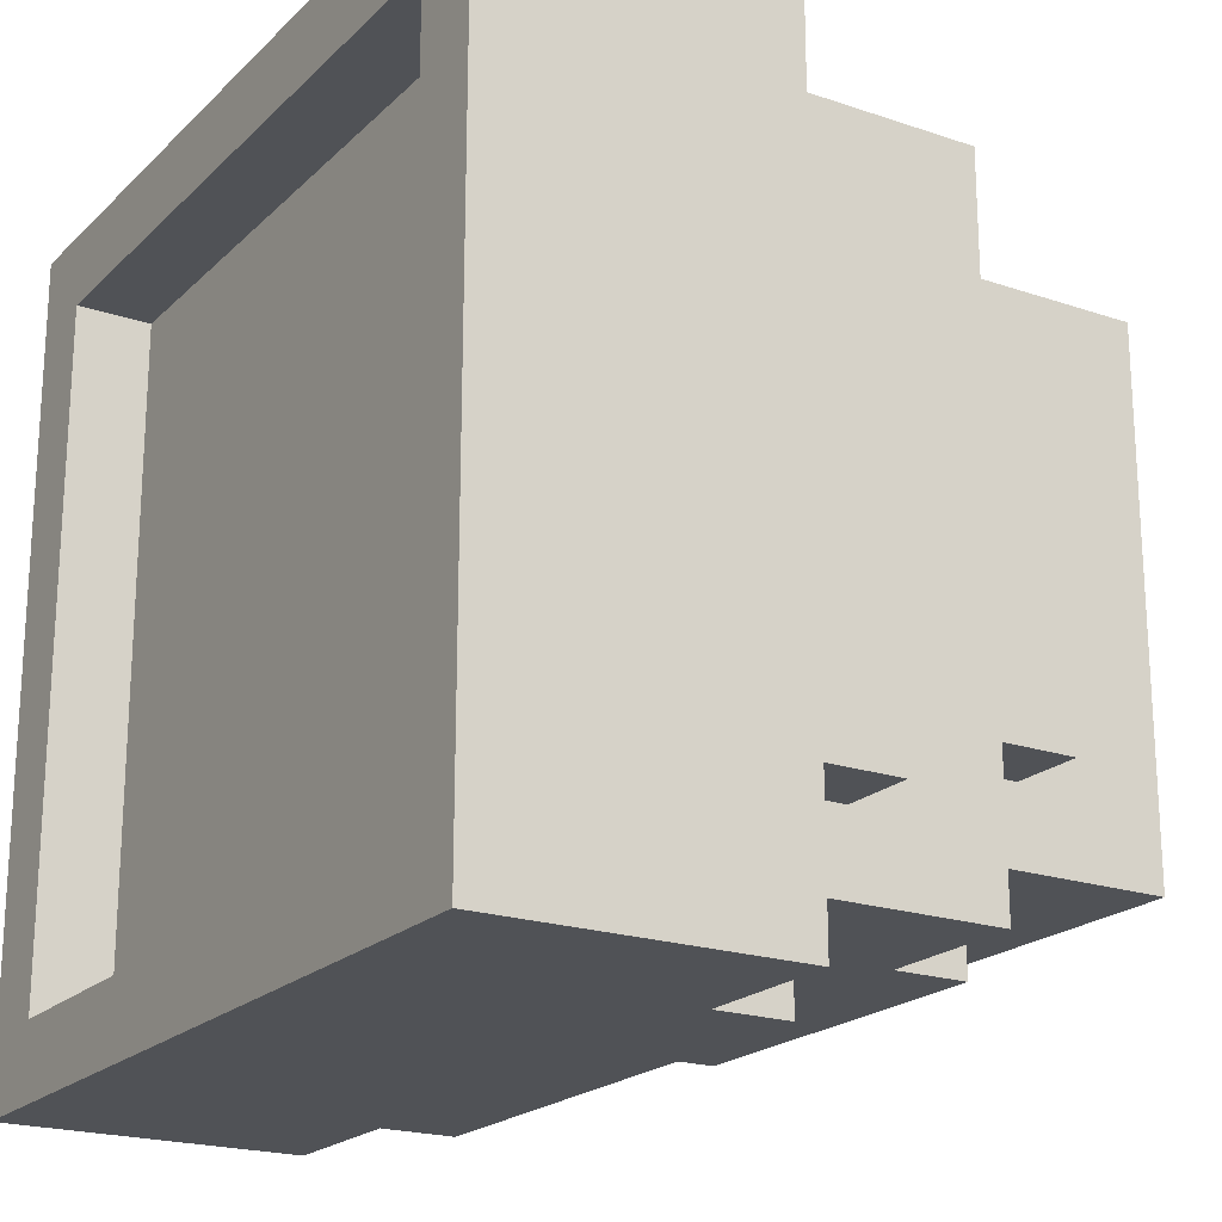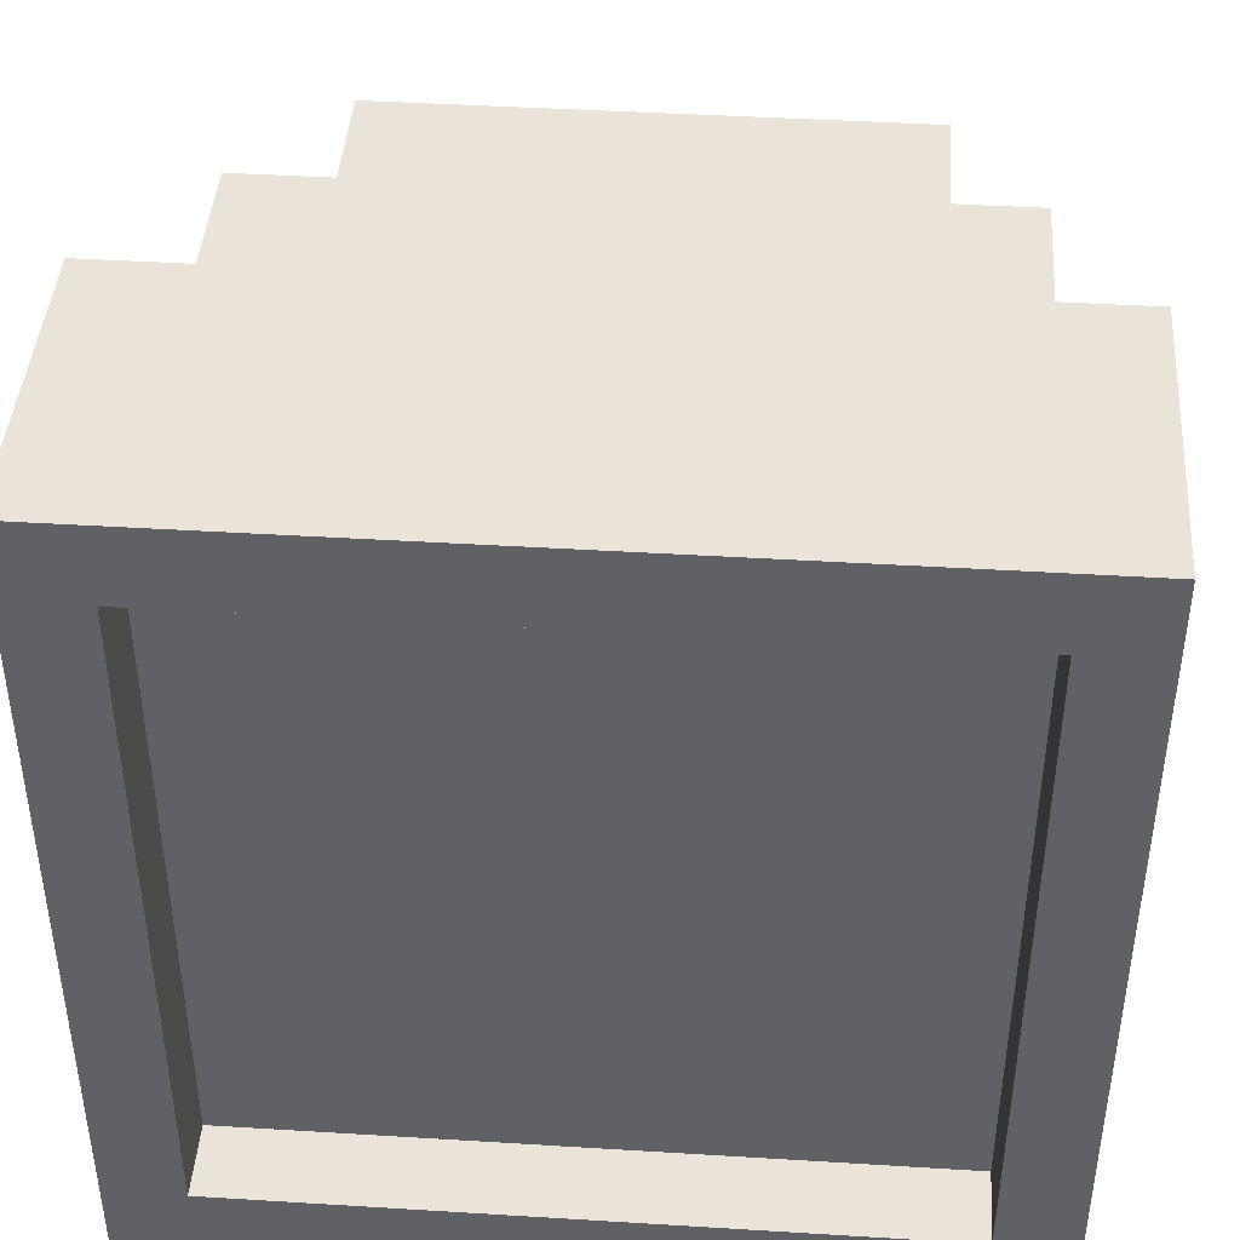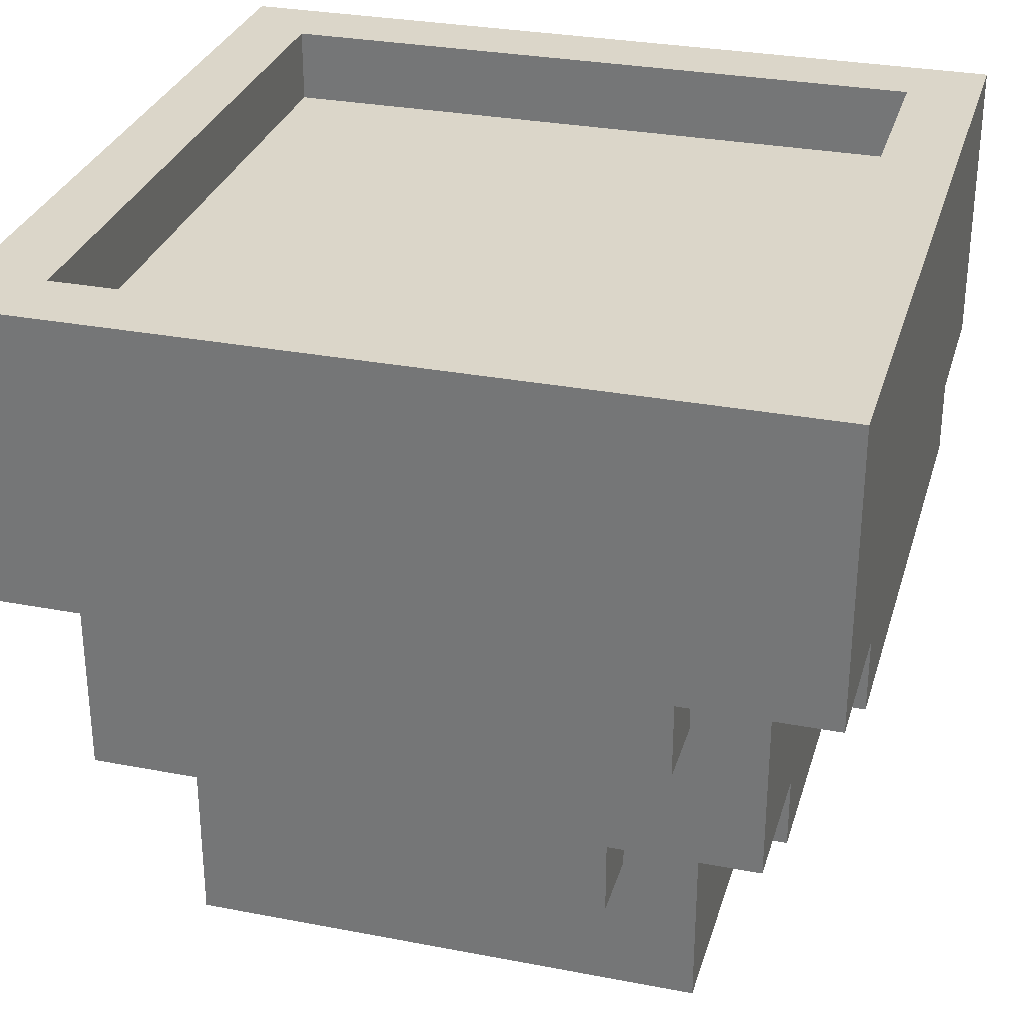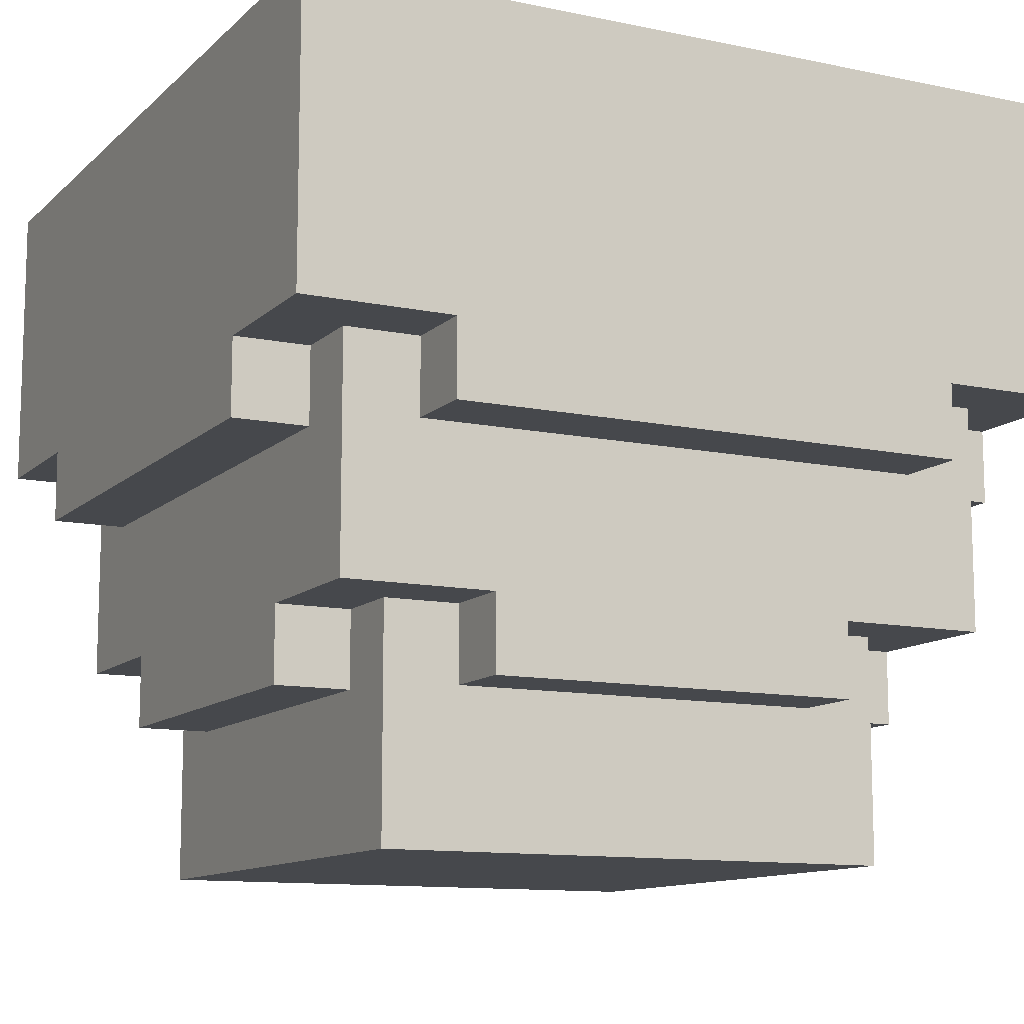
<metadata>
{"format":"obj","ext":"obj","renderer":"f3d","projection":"perspective","resolution":1024,"background":"white","views":[{"elev":-20.6,"azim":-121.6,"up":"+Z"},{"elev":42.9,"azim":-175.8,"up":"+Z"},{"elev":30.1,"azim":105.6,"up":"+Y"},{"elev":-11.5,"azim":-116.9,"up":"+Y"}]}
</metadata>
<code>
o
v -0.5 0.5 0.4
v -0.5 0.5 -0.3
v -0.5 0.6 0.6
v -0.5 0.6 0.5
v -0.5 0.6 0.4
v -0.5 0.6 -0.3
v -0.5 0.6 -0.4
v -0.5 0.6 -0.5
v -0.5 1 0.6
v -0.5 1 0.5
v -0.5 1 -0.4
v -0.5 1 -0.5
v -0.4 0.2 0.3
v -0.4 0.2 -0.2
v -0.4 0.3 0.5
v -0.4 0.3 0.4
v -0.4 0.3 0.3
v -0.4 0.3 -0.2
v -0.4 0.3 -0.3
v -0.4 0.3 -0.4
v -0.4 0.5 0.4
v -0.4 0.5 -0.3
v -0.4 0.6 0.5
v -0.4 0.6 0.4
v -0.4 0.6 -0.3
v -0.4 0.6 -0.4
v -0.3 0 0.4
v -0.3 0 -0.3
v -0.3 0.1 0.3
v -0.3 0.1 -0.2
v -0.3 0.2 0.3
v -0.3 0.2 -0.2
v -0.3 0.3 0.4
v -0.3 0.3 0.3
v -0.3 0.3 -0.2
v -0.3 0.3 -0.3
v -0.3 0.5 0.6
v -0.3 0.5 0.5
v -0.3 0.5 -0.4
v -0.3 0.5 -0.5
v -0.3 0.6 0.6
v -0.3 0.6 0.5
v -0.3 0.6 -0.4
v -0.3 0.6 -0.5
v -0.2 0.2 0.5
v -0.2 0.2 0.4
v -0.2 0.2 -0.3
v -0.2 0.2 -0.4
v -0.2 0.3 0.5
v -0.2 0.3 0.4
v -0.2 0.3 -0.3
v -0.2 0.3 -0.4
v 0.2 0.1 0.2
v 0.2 0.1 -0.1
v 0.2 0.2 0.2
v 0.2 0.2 -0.1
v 0.3 0.2 0.3
v 0.3 0.2 -0.2
v 0.3 0.4 0.3
v 0.3 0.4 -0.2
v 0.4 0.4 0.4
v 0.4 0.4 -0.3
v 0.4 0.6 0.4
v 0.4 0.6 -0.3
v 0.5 0.9 0.5
v 0.5 0.9 -0.4
v 0.5 1 0.5
v 0.5 1 -0.4
v -0.4 0.9 0.5
v -0.4 0.9 -0.4
v -0.4 1 0.5
v -0.4 1 -0.4
v -0.3 0.4 0.4
v -0.3 0.4 -0.3
v -0.3 0.6 0.4
v -0.3 0.6 -0.3
v -0.2 0.2 0.3
v -0.2 0.2 -0.2
v -0.2 0.4 0.3
v -0.2 0.4 -0.2
v -0.1 0.1 0.2
v -0.1 0.1 -0.1
v -0.1 0.2 0.2
v -0.1 0.2 -0.1
v 0.3 0.2 0.5
v 0.3 0.2 0.4
v 0.3 0.2 -0.3
v 0.3 0.2 -0.4
v 0.3 0.3 0.5
v 0.3 0.3 0.4
v 0.3 0.3 -0.3
v 0.3 0.3 -0.4
v 0.4 0 0.4
v 0.4 0 -0.3
v 0.4 0.1 0.3
v 0.4 0.1 -0.2
v 0.4 0.2 0.3
v 0.4 0.2 -0.2
v 0.4 0.3 0.4
v 0.4 0.3 0.3
v 0.4 0.3 -0.2
v 0.4 0.3 -0.3
v 0.4 0.5 0.6
v 0.4 0.5 0.5
v 0.4 0.5 -0.4
v 0.4 0.5 -0.5
v 0.4 0.6 0.6
v 0.4 0.6 0.5
v 0.4 0.6 -0.4
v 0.4 0.6 -0.5
v 0.5 0.2 0.3
v 0.5 0.2 -0.2
v 0.5 0.3 0.5
v 0.5 0.3 0.4
v 0.5 0.3 0.3
v 0.5 0.3 -0.2
v 0.5 0.3 -0.3
v 0.5 0.3 -0.4
v 0.5 0.5 0.4
v 0.5 0.5 -0.3
v 0.5 0.6 0.5
v 0.5 0.6 0.4
v 0.5 0.6 -0.3
v 0.5 0.6 -0.4
v 0.6 0.5 0.4
v 0.6 0.5 -0.3
v 0.6 0.6 0.6
v 0.6 0.6 0.5
v 0.6 0.6 0.4
v 0.6 0.6 -0.3
v 0.6 0.6 -0.4
v 0.6 0.6 -0.5
v 0.6 1 0.6
v 0.6 1 0.5
v 0.6 1 -0.4
v 0.6 1 -0.5
v -0.5 0.6 0.6
v -0.5 1 0.6
v -0.4 0.6 0.6
v -0.4 1 0.6
v -0.3 0.5 0.6
v -0.3 0.6 0.6
v 0.4 0.5 0.6
v 0.4 0.6 0.6
v 0.5 0.6 0.6
v 0.5 1 0.6
v 0.6 0.6 0.6
v 0.6 1 0.6
v -0.4 0.3 0.5
v -0.4 0.6 0.5
v -0.3 0.3 0.5
v -0.3 0.5 0.5
v -0.3 0.6 0.5
v -0.2 0.2 0.5
v -0.2 0.3 0.5
v 0.3 0.2 0.5
v 0.3 0.3 0.5
v 0.4 0.3 0.5
v 0.4 0.5 0.5
v 0.4 0.6 0.5
v 0.5 0.3 0.5
v 0.5 0.6 0.5
v -0.5 0.5 0.4
v -0.5 0.6 0.4
v -0.4 0.5 0.4
v -0.4 0.6 0.4
v -0.3 0 0.4
v -0.3 0.3 0.4
v -0.2 0.1 0.4
v -0.2 0.2 0.4
v -0.2 0.3 0.4
v 0.3 0.1 0.4
v 0.3 0.2 0.4
v 0.3 0.3 0.4
v 0.4 0 0.4
v 0.4 0.3 0.4
v 0.5 0.5 0.4
v 0.5 0.6 0.4
v 0.6 0.5 0.4
v 0.6 0.6 0.4
v -0.4 0.2 0.3
v -0.4 0.3 0.3
v -0.3 0.2 0.3
v -0.3 0.3 0.3
v 0.4 0.2 0.3
v 0.4 0.3 0.3
v 0.5 0.2 0.3
v 0.5 0.3 0.3
v -0.1 0.1 -0.1
v -0.1 0.2 -0.1
v 0.2 0.1 -0.1
v 0.2 0.2 -0.1
v -0.2 0.2 -0.2
v -0.2 0.4 -0.2
v 0.3 0.2 -0.2
v 0.3 0.4 -0.2
v -0.3 0.4 -0.3
v -0.3 0.6 -0.3
v 0.4 0.4 -0.3
v 0.4 0.6 -0.3
v -0.4 0.9 -0.4
v -0.4 1 -0.4
v 0.5 0.9 -0.4
v 0.5 1 -0.4
v -0.4 0.9 0.5
v -0.4 1 0.5
v 0.5 0.9 0.5
v 0.5 1 0.5
v -0.3 0.4 0.4
v -0.3 0.6 0.4
v 0.4 0.4 0.4
v 0.4 0.6 0.4
v -0.2 0.2 0.3
v -0.2 0.4 0.3
v 0.3 0.2 0.3
v 0.3 0.4 0.3
v -0.1 0.1 0.2
v -0.1 0.2 0.2
v 0.2 0.1 0.2
v 0.2 0.2 0.2
v -0.4 0.2 -0.2
v -0.4 0.3 -0.2
v -0.3 0.2 -0.2
v -0.3 0.3 -0.2
v 0.4 0.2 -0.2
v 0.4 0.3 -0.2
v 0.5 0.2 -0.2
v 0.5 0.3 -0.2
v -0.5 0.5 -0.3
v -0.5 0.6 -0.3
v -0.4 0.5 -0.3
v -0.4 0.6 -0.3
v -0.3 0 -0.3
v -0.3 0.3 -0.3
v -0.2 0.1 -0.3
v -0.2 0.2 -0.3
v -0.2 0.3 -0.3
v 0.3 0.1 -0.3
v 0.3 0.2 -0.3
v 0.3 0.3 -0.3
v 0.4 0 -0.3
v 0.4 0.3 -0.3
v 0.5 0.5 -0.3
v 0.5 0.6 -0.3
v 0.6 0.5 -0.3
v 0.6 0.6 -0.3
v -0.4 0.3 -0.4
v -0.4 0.6 -0.4
v -0.3 0.3 -0.4
v -0.3 0.5 -0.4
v -0.3 0.6 -0.4
v -0.2 0.2 -0.4
v -0.2 0.3 -0.4
v 0.3 0.2 -0.4
v 0.3 0.3 -0.4
v 0.4 0.3 -0.4
v 0.4 0.5 -0.4
v 0.4 0.6 -0.4
v 0.5 0.3 -0.4
v 0.5 0.6 -0.4
v -0.5 0.6 -0.5
v -0.5 1 -0.5
v -0.4 0.6 -0.5
v -0.4 1 -0.5
v -0.3 0.5 -0.5
v -0.3 0.6 -0.5
v 0.4 0.5 -0.5
v 0.4 0.6 -0.5
v 0.5 0.6 -0.5
v 0.5 1 -0.5
v 0.6 0.6 -0.5
v 0.6 1 -0.5
v -0.3 0 0.4
v 0.4 0 0.4
v -0.2 0 0.3
v 0.3 0 0.3
v -0.2 0 -0.2
v 0.3 0 -0.2
v -0.3 0 -0.3
v 0.4 0 -0.3
v -0.2 0.2 0.5
v 0.3 0.2 0.5
v -0.2 0.2 0.4
v 0.3 0.2 0.4
v -0.4 0.2 0.3
v -0.3 0.2 0.3
v 0.4 0.2 0.3
v 0.5 0.2 0.3
v -0.4 0.2 -0.2
v -0.3 0.2 -0.2
v 0.4 0.2 -0.2
v 0.5 0.2 -0.2
v -0.2 0.2 -0.3
v 0.3 0.2 -0.3
v -0.2 0.2 -0.4
v 0.3 0.2 -0.4
v -0.4 0.3 0.5
v -0.3 0.3 0.5
v -0.2 0.3 0.5
v 0.3 0.3 0.5
v 0.4 0.3 0.5
v 0.5 0.3 0.5
v -0.4 0.3 0.4
v -0.3 0.3 0.4
v -0.2 0.3 0.4
v 0.3 0.3 0.4
v 0.4 0.3 0.4
v 0.5 0.3 0.4
v -0.4 0.3 0.3
v -0.3 0.3 0.3
v 0.4 0.3 0.3
v 0.5 0.3 0.3
v -0.4 0.3 -0.2
v -0.3 0.3 -0.2
v 0.4 0.3 -0.2
v 0.5 0.3 -0.2
v -0.4 0.3 -0.3
v -0.3 0.3 -0.3
v -0.2 0.3 -0.3
v 0.3 0.3 -0.3
v 0.4 0.3 -0.3
v 0.5 0.3 -0.3
v -0.4 0.3 -0.4
v -0.3 0.3 -0.4
v -0.2 0.3 -0.4
v 0.3 0.3 -0.4
v 0.4 0.3 -0.4
v 0.5 0.3 -0.4
v -0.3 0.5 0.6
v 0.4 0.5 0.6
v -0.3 0.5 0.5
v 0.4 0.5 0.5
v -0.5 0.5 0.4
v -0.4 0.5 0.4
v 0.5 0.5 0.4
v 0.6 0.5 0.4
v -0.5 0.5 -0.3
v -0.4 0.5 -0.3
v 0.5 0.5 -0.3
v 0.6 0.5 -0.3
v -0.3 0.5 -0.4
v 0.4 0.5 -0.4
v -0.3 0.5 -0.5
v 0.4 0.5 -0.5
v -0.5 0.6 0.6
v -0.4 0.6 0.6
v -0.3 0.6 0.6
v 0.4 0.6 0.6
v 0.5 0.6 0.6
v 0.6 0.6 0.6
v -0.5 0.6 0.5
v -0.4 0.6 0.5
v -0.3 0.6 0.5
v 0.4 0.6 0.5
v 0.5 0.6 0.5
v 0.6 0.6 0.5
v -0.5 0.6 0.4
v -0.4 0.6 0.4
v -0.3 0.6 0.4
v 0.4 0.6 0.4
v 0.5 0.6 0.4
v 0.6 0.6 0.4
v -0.5 0.6 -0.3
v -0.4 0.6 -0.3
v -0.3 0.6 -0.3
v 0.4 0.6 -0.3
v 0.5 0.6 -0.3
v 0.6 0.6 -0.3
v -0.5 0.6 -0.4
v -0.4 0.6 -0.4
v -0.3 0.6 -0.4
v 0.4 0.6 -0.4
v 0.5 0.6 -0.4
v 0.6 0.6 -0.4
v -0.5 0.6 -0.5
v -0.4 0.6 -0.5
v -0.3 0.6 -0.5
v 0.4 0.6 -0.5
v 0.5 0.6 -0.5
v 0.6 0.6 -0.5
v -0.1 0.1 0.2
v 0.2 0.1 0.2
v -0.1 0.1 -0.1
v 0.2 0.1 -0.1
v -0.2 0.2 0.3
v 0.3 0.2 0.3
v -0.1 0.2 0.2
v 0.2 0.2 0.2
v -0.1 0.2 -0.1
v 0.2 0.2 -0.1
v -0.2 0.2 -0.2
v 0.3 0.2 -0.2
v -0.3 0.4 0.4
v 0.4 0.4 0.4
v -0.2 0.4 0.3
v 0.3 0.4 0.3
v -0.2 0.4 -0.2
v 0.3 0.4 -0.2
v -0.3 0.4 -0.3
v 0.4 0.4 -0.3
v -0.4 0.9 0.5
v 0.5 0.9 0.5
v -0.2 0.9 0.4
v 0 0.9 0.4
v 0.2 0.9 0.4
v 0.3 0.9 0.4
v 0.2 0.9 0.3
v 0.3 0.9 0.3
v -0.2 0.9 0.2
v 0 0.9 0.2
v -0.1 0.9 -5.96e-08
v 0 0.9 -5.96e-08
v -0.1 0.9 -0.1
v 0 0.9 -0.1
v 0.2 0.9 -0.1
v 0.4 0.9 -0.1
v -0.3 0.9 -0.2
v -0.2 0.9 -0.2
v -0.3 0.9 -0.3
v -0.2 0.9 -0.3
v 0.2 0.9 -0.3
v 0.4 0.9 -0.3
v -0.4 0.9 -0.4
v 0.5 0.9 -0.4
v -0.5 1 0.6
v -0.4 1 0.6
v 0.5 1 0.6
v 0.6 1 0.6
v -0.5 1 0.5
v -0.4 1 0.5
v 0.5 1 0.5
v 0.6 1 0.5
v -0.5 1 -0.4
v -0.4 1 -0.4
v 0.5 1 -0.4
v 0.6 1 -0.4
v -0.5 1 -0.5
v -0.4 1 -0.5
v 0.5 1 -0.5
v 0.6 1 -0.5
f 5 2 1
f 6 2 5
f 9 4 3
f 10 5 4
f 10 4 9
f 10 6 5
f 10 7 6
f 11 8 7
f 11 7 10
f 12 8 11
f 17 14 13
f 18 14 17
f 21 16 15
f 21 17 16
f 21 19 18
f 21 18 17
f 22 20 19
f 22 19 21
f 23 21 15
f 24 21 23
f 25 20 22
f 26 20 25
f 29 28 27
f 30 28 29
f 31 29 27
f 31 30 29
f 32 28 30
f 32 30 31
f 33 31 27
f 34 31 33
f 35 28 32
f 36 28 35
f 41 38 37
f 42 38 41
f 43 40 39
f 44 40 43
f 49 46 45
f 50 46 49
f 51 48 47
f 52 48 51
f 55 54 53
f 56 54 55
f 59 58 57
f 60 58 59
f 63 62 61
f 64 62 63
f 67 66 65
f 68 66 67
f 69 70 71
f 71 70 72
f 73 74 75
f 75 74 76
f 77 78 79
f 79 78 80
f 81 82 83
f 83 82 84
f 85 86 89
f 89 86 90
f 87 88 91
f 91 88 92
f 93 94 95
f 95 94 96
f 93 95 97
f 95 96 97
f 96 94 98
f 97 96 98
f 93 97 99
f 99 97 100
f 98 94 101
f 101 94 102
f 103 104 107
f 107 104 108
f 105 106 109
f 109 106 110
f 111 112 115
f 115 112 116
f 113 114 119
f 114 115 119
f 116 117 119
f 115 116 119
f 117 118 120
f 119 117 120
f 113 119 121
f 121 119 122
f 120 118 123
f 123 118 124
f 125 126 129
f 129 126 130
f 127 128 133
f 128 129 134
f 133 128 134
f 129 130 134
f 130 131 134
f 131 132 135
f 134 131 135
f 135 132 136
f 139 138 137
f 140 138 139
f 142 140 139
f 143 142 141
f 144 140 142
f 144 142 143
f 145 140 144
f 146 140 145
f 147 146 145
f 148 146 147
f 151 150 149
f 152 150 151
f 153 150 152
f 155 152 151
f 156 155 154
f 157 152 155
f 157 155 156
f 158 152 157
f 159 152 158
f 161 159 158
f 161 160 159
f 162 160 161
f 165 164 163
f 166 164 165
f 169 168 167
f 170 168 169
f 171 168 170
f 172 169 167
f 172 170 169
f 173 170 172
f 175 172 167
f 175 174 173
f 175 173 172
f 176 174 175
f 179 178 177
f 180 178 179
f 183 182 181
f 184 182 183
f 187 186 185
f 188 186 187
f 191 190 189
f 192 190 191
f 195 194 193
f 196 194 195
f 199 198 197
f 200 198 199
f 203 202 201
f 204 202 203
f 205 206 207
f 207 206 208
f 209 210 211
f 211 210 212
f 213 214 215
f 215 214 216
f 217 218 219
f 219 218 220
f 221 222 223
f 223 222 224
f 225 226 227
f 227 226 228
f 229 230 231
f 231 230 232
f 233 234 235
f 235 234 236
f 236 234 237
f 233 235 238
f 235 236 238
f 238 236 239
f 233 238 241
f 239 240 241
f 238 239 241
f 241 240 242
f 243 244 245
f 245 244 246
f 247 248 249
f 249 248 250
f 250 248 251
f 249 250 253
f 252 253 254
f 253 250 255
f 254 253 255
f 255 250 256
f 256 250 257
f 256 257 259
f 257 258 259
f 259 258 260
f 261 262 263
f 263 262 264
f 263 264 266
f 265 266 267
f 266 264 268
f 267 266 268
f 268 264 269
f 269 264 270
f 269 270 271
f 271 270 272
f 275 274 273
f 276 274 275
f 277 275 273
f 277 276 275
f 278 274 276
f 278 276 277
f 279 277 273
f 279 278 277
f 280 274 278
f 280 278 279
f 283 282 281
f 284 282 283
f 289 286 285
f 290 286 289
f 291 288 287
f 292 288 291
f 295 294 293
f 296 294 295
f 303 298 297
f 304 299 298
f 304 298 303
f 305 299 304
f 306 301 300
f 307 302 301
f 307 301 306
f 308 302 307
f 309 304 303
f 310 304 309
f 311 308 307
f 312 308 311
f 317 314 313
f 318 314 317
f 321 316 315
f 322 316 321
f 323 318 317
f 324 319 318
f 324 318 323
f 325 319 324
f 326 321 320
f 327 322 321
f 327 321 326
f 328 322 327
f 331 330 329
f 332 330 331
f 337 334 333
f 338 334 337
f 339 336 335
f 340 336 339
f 343 342 341
f 344 342 343
f 351 346 345
f 352 347 346
f 352 346 351
f 353 347 352
f 354 349 348
f 355 350 349
f 355 349 354
f 356 350 355
f 357 352 351
f 358 352 357
f 361 356 355
f 362 356 361
f 365 360 359
f 366 360 365
f 369 364 363
f 370 364 369
f 373 368 367
f 374 368 373
f 375 370 369
f 376 371 370
f 376 370 375
f 377 371 376
f 378 373 372
f 379 374 373
f 379 373 378
f 380 374 379
f 381 382 383
f 383 382 384
f 385 386 387
f 387 386 388
f 385 387 389
f 388 386 390
f 385 389 391
f 389 390 391
f 390 386 392
f 391 390 392
f 393 394 395
f 395 394 396
f 393 395 397
f 396 394 398
f 393 397 399
f 397 398 399
f 398 394 400
f 399 398 400
f 401 402 403
f 403 402 404
f 404 402 405
f 405 402 406
f 404 405 407
f 405 406 407
f 406 402 408
f 407 406 408
f 401 403 409
f 403 404 409
f 407 408 410
f 409 404 410
f 404 407 410
f 409 410 411
f 410 408 412
f 411 410 412
f 409 411 413
f 411 412 413
f 412 408 414
f 413 412 414
f 414 408 415
f 408 402 416
f 415 408 416
f 414 415 417
f 401 409 417
f 409 413 417
f 413 414 417
f 417 415 418
f 401 417 419
f 417 418 419
f 418 415 420
f 419 418 420
f 415 416 421
f 420 415 421
f 416 402 422
f 421 416 422
f 420 421 423
f 419 420 423
f 421 422 423
f 401 419 423
f 422 402 424
f 423 422 424
f 425 426 429
f 426 427 430
f 429 426 430
f 427 428 431
f 430 427 431
f 431 428 432
f 429 430 433
f 433 430 434
f 431 432 435
f 435 432 436
f 433 434 437
f 434 435 438
f 437 434 438
f 435 436 439
f 438 435 439
f 439 436 440

</code>
